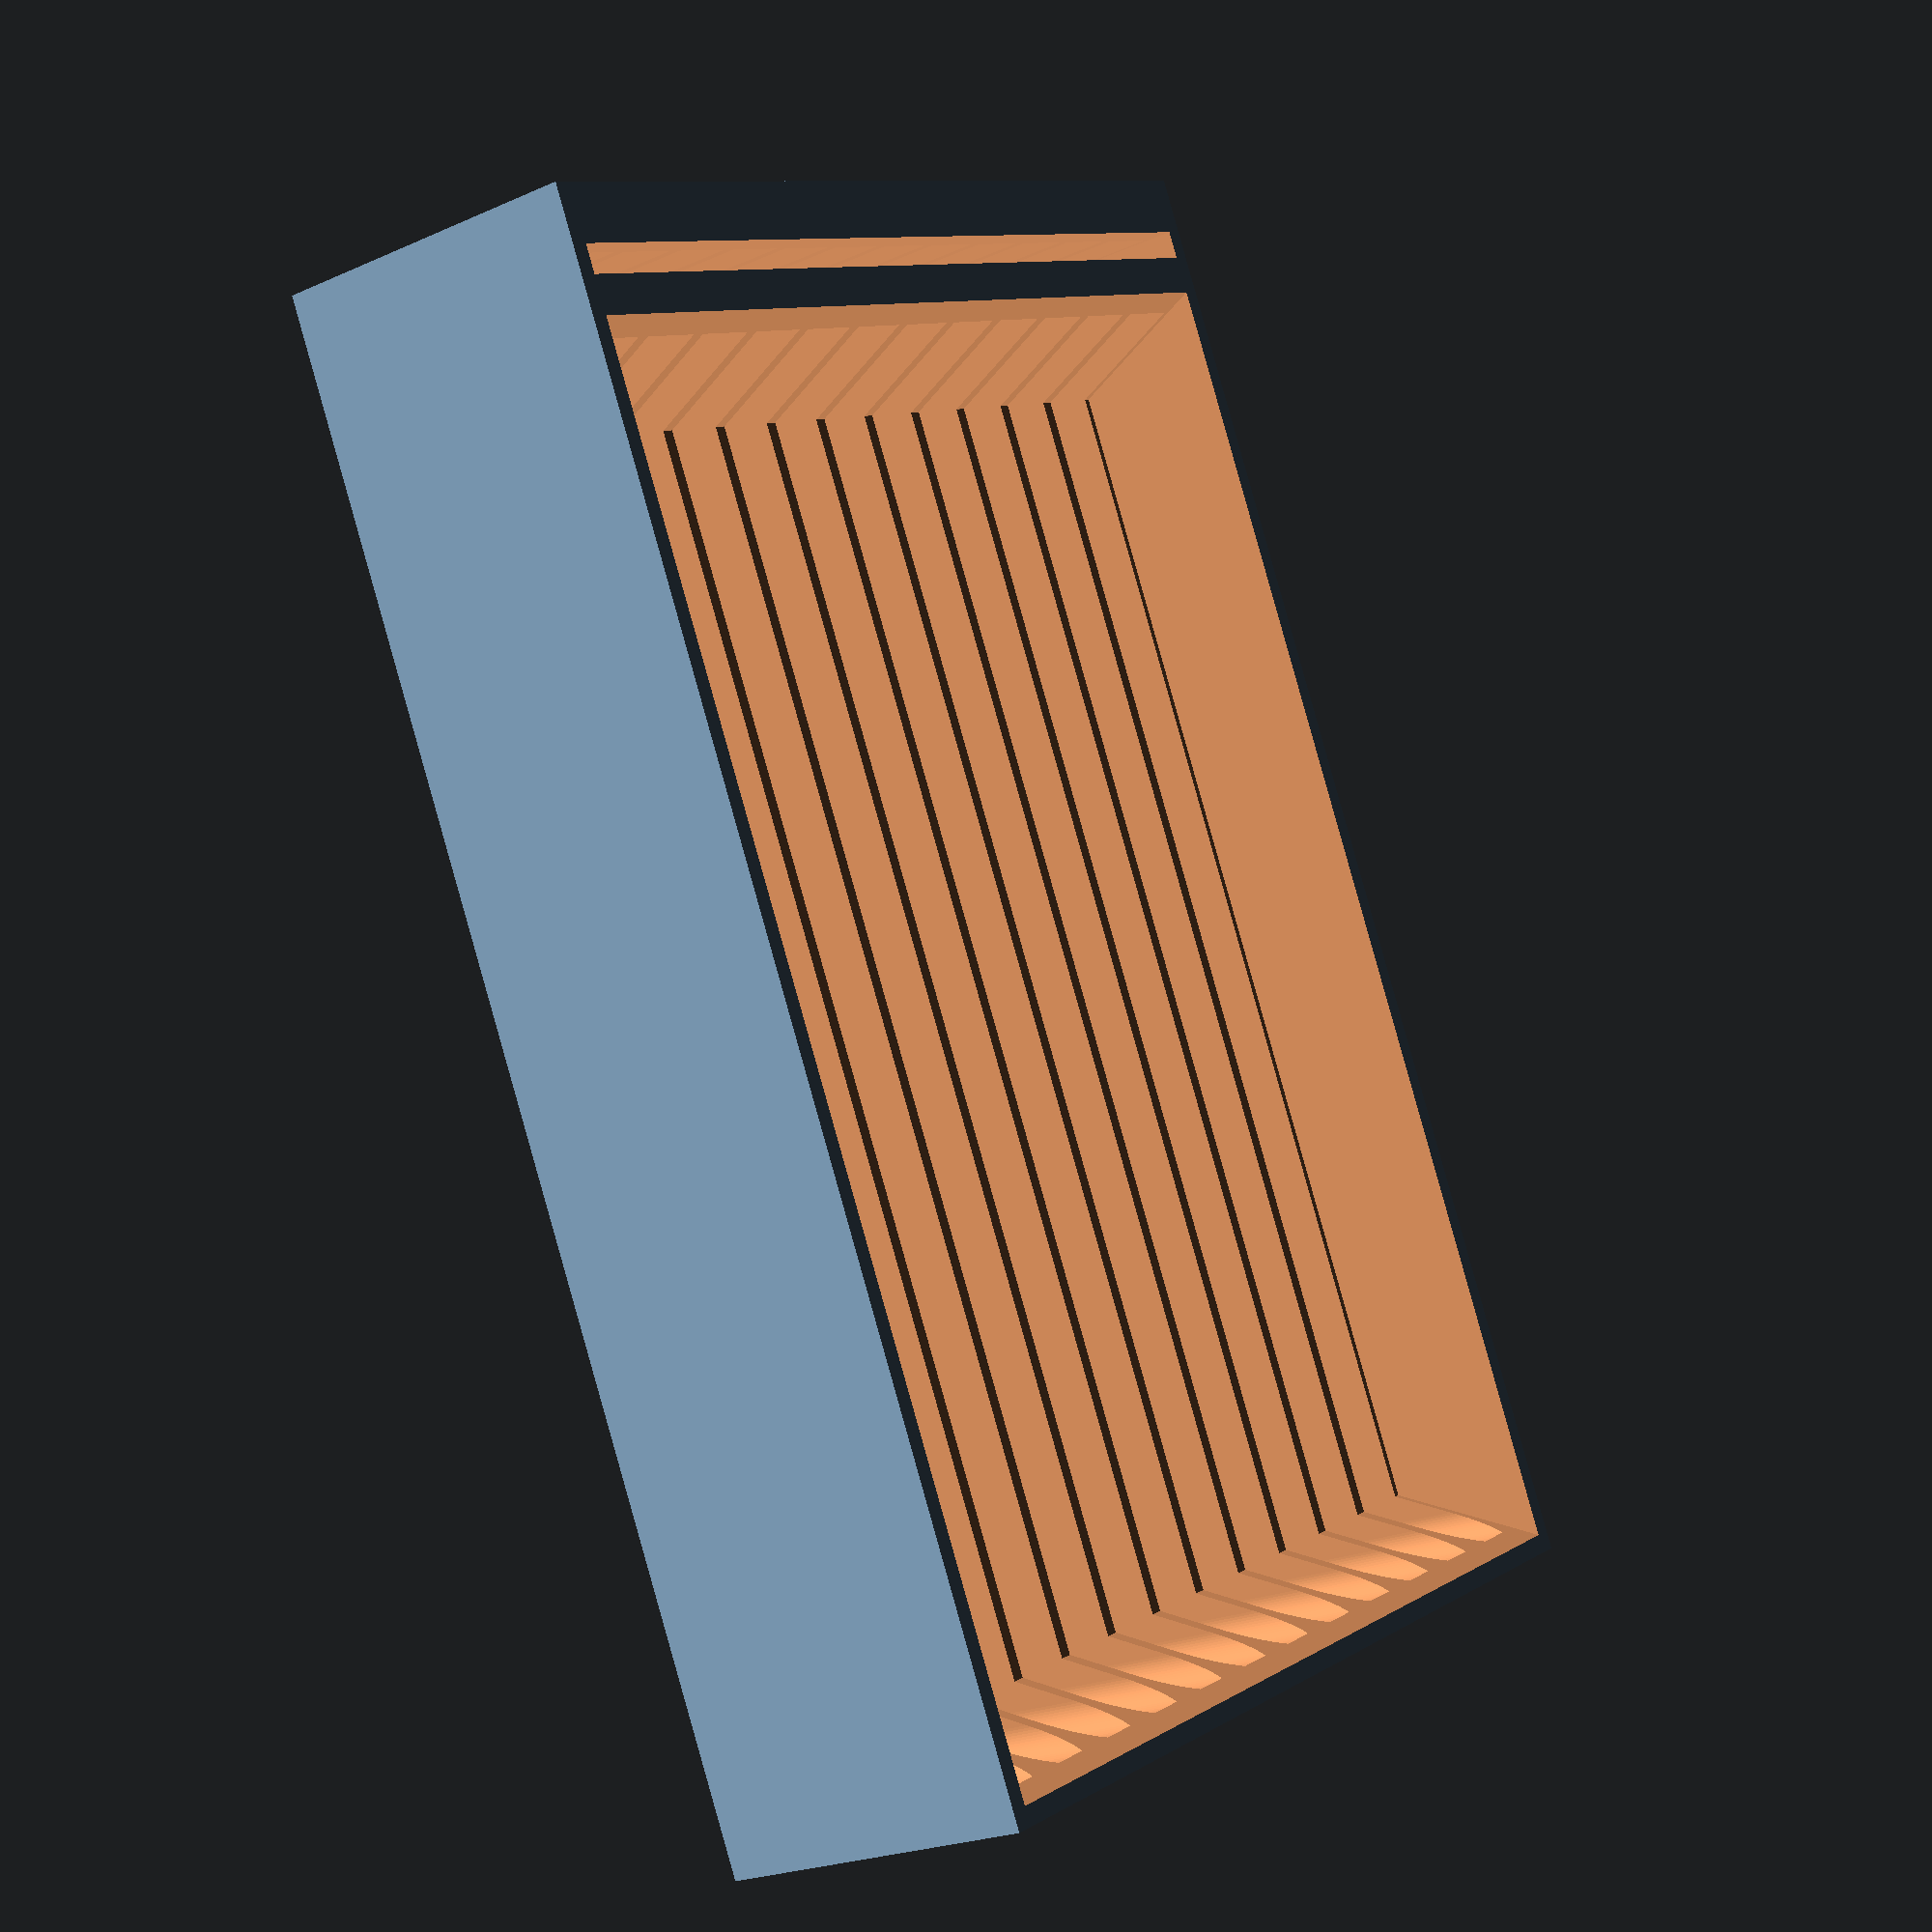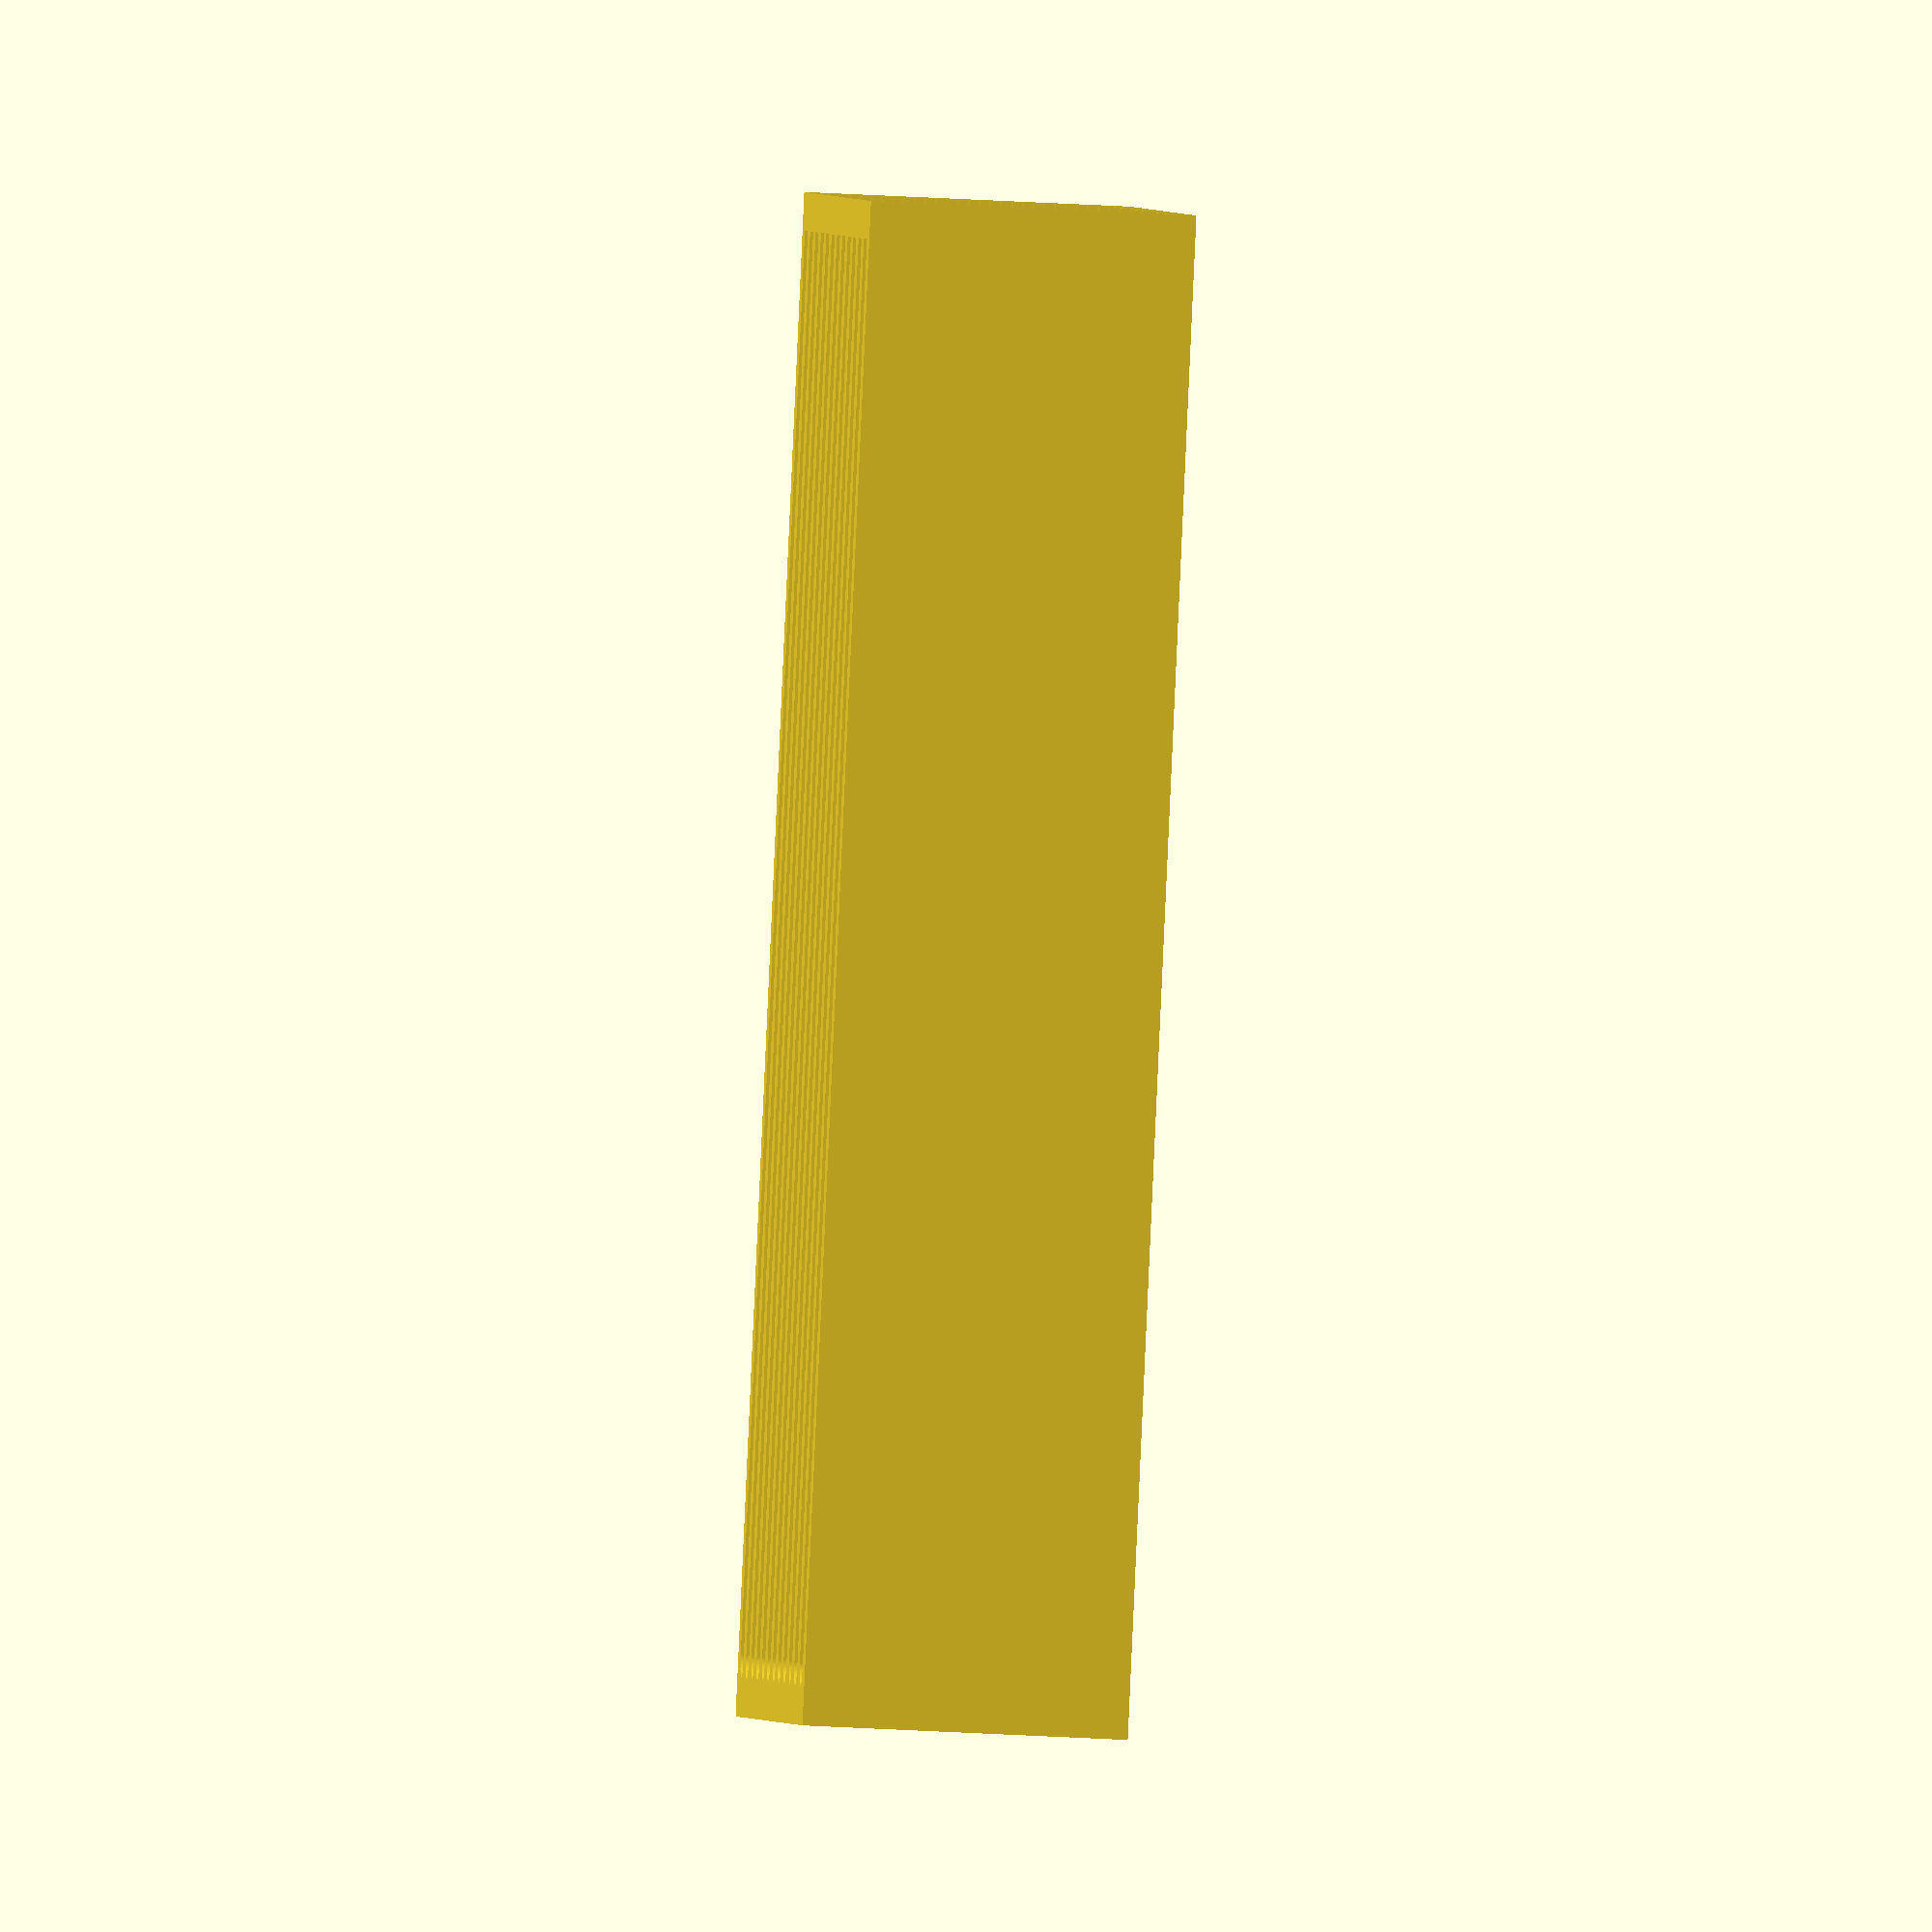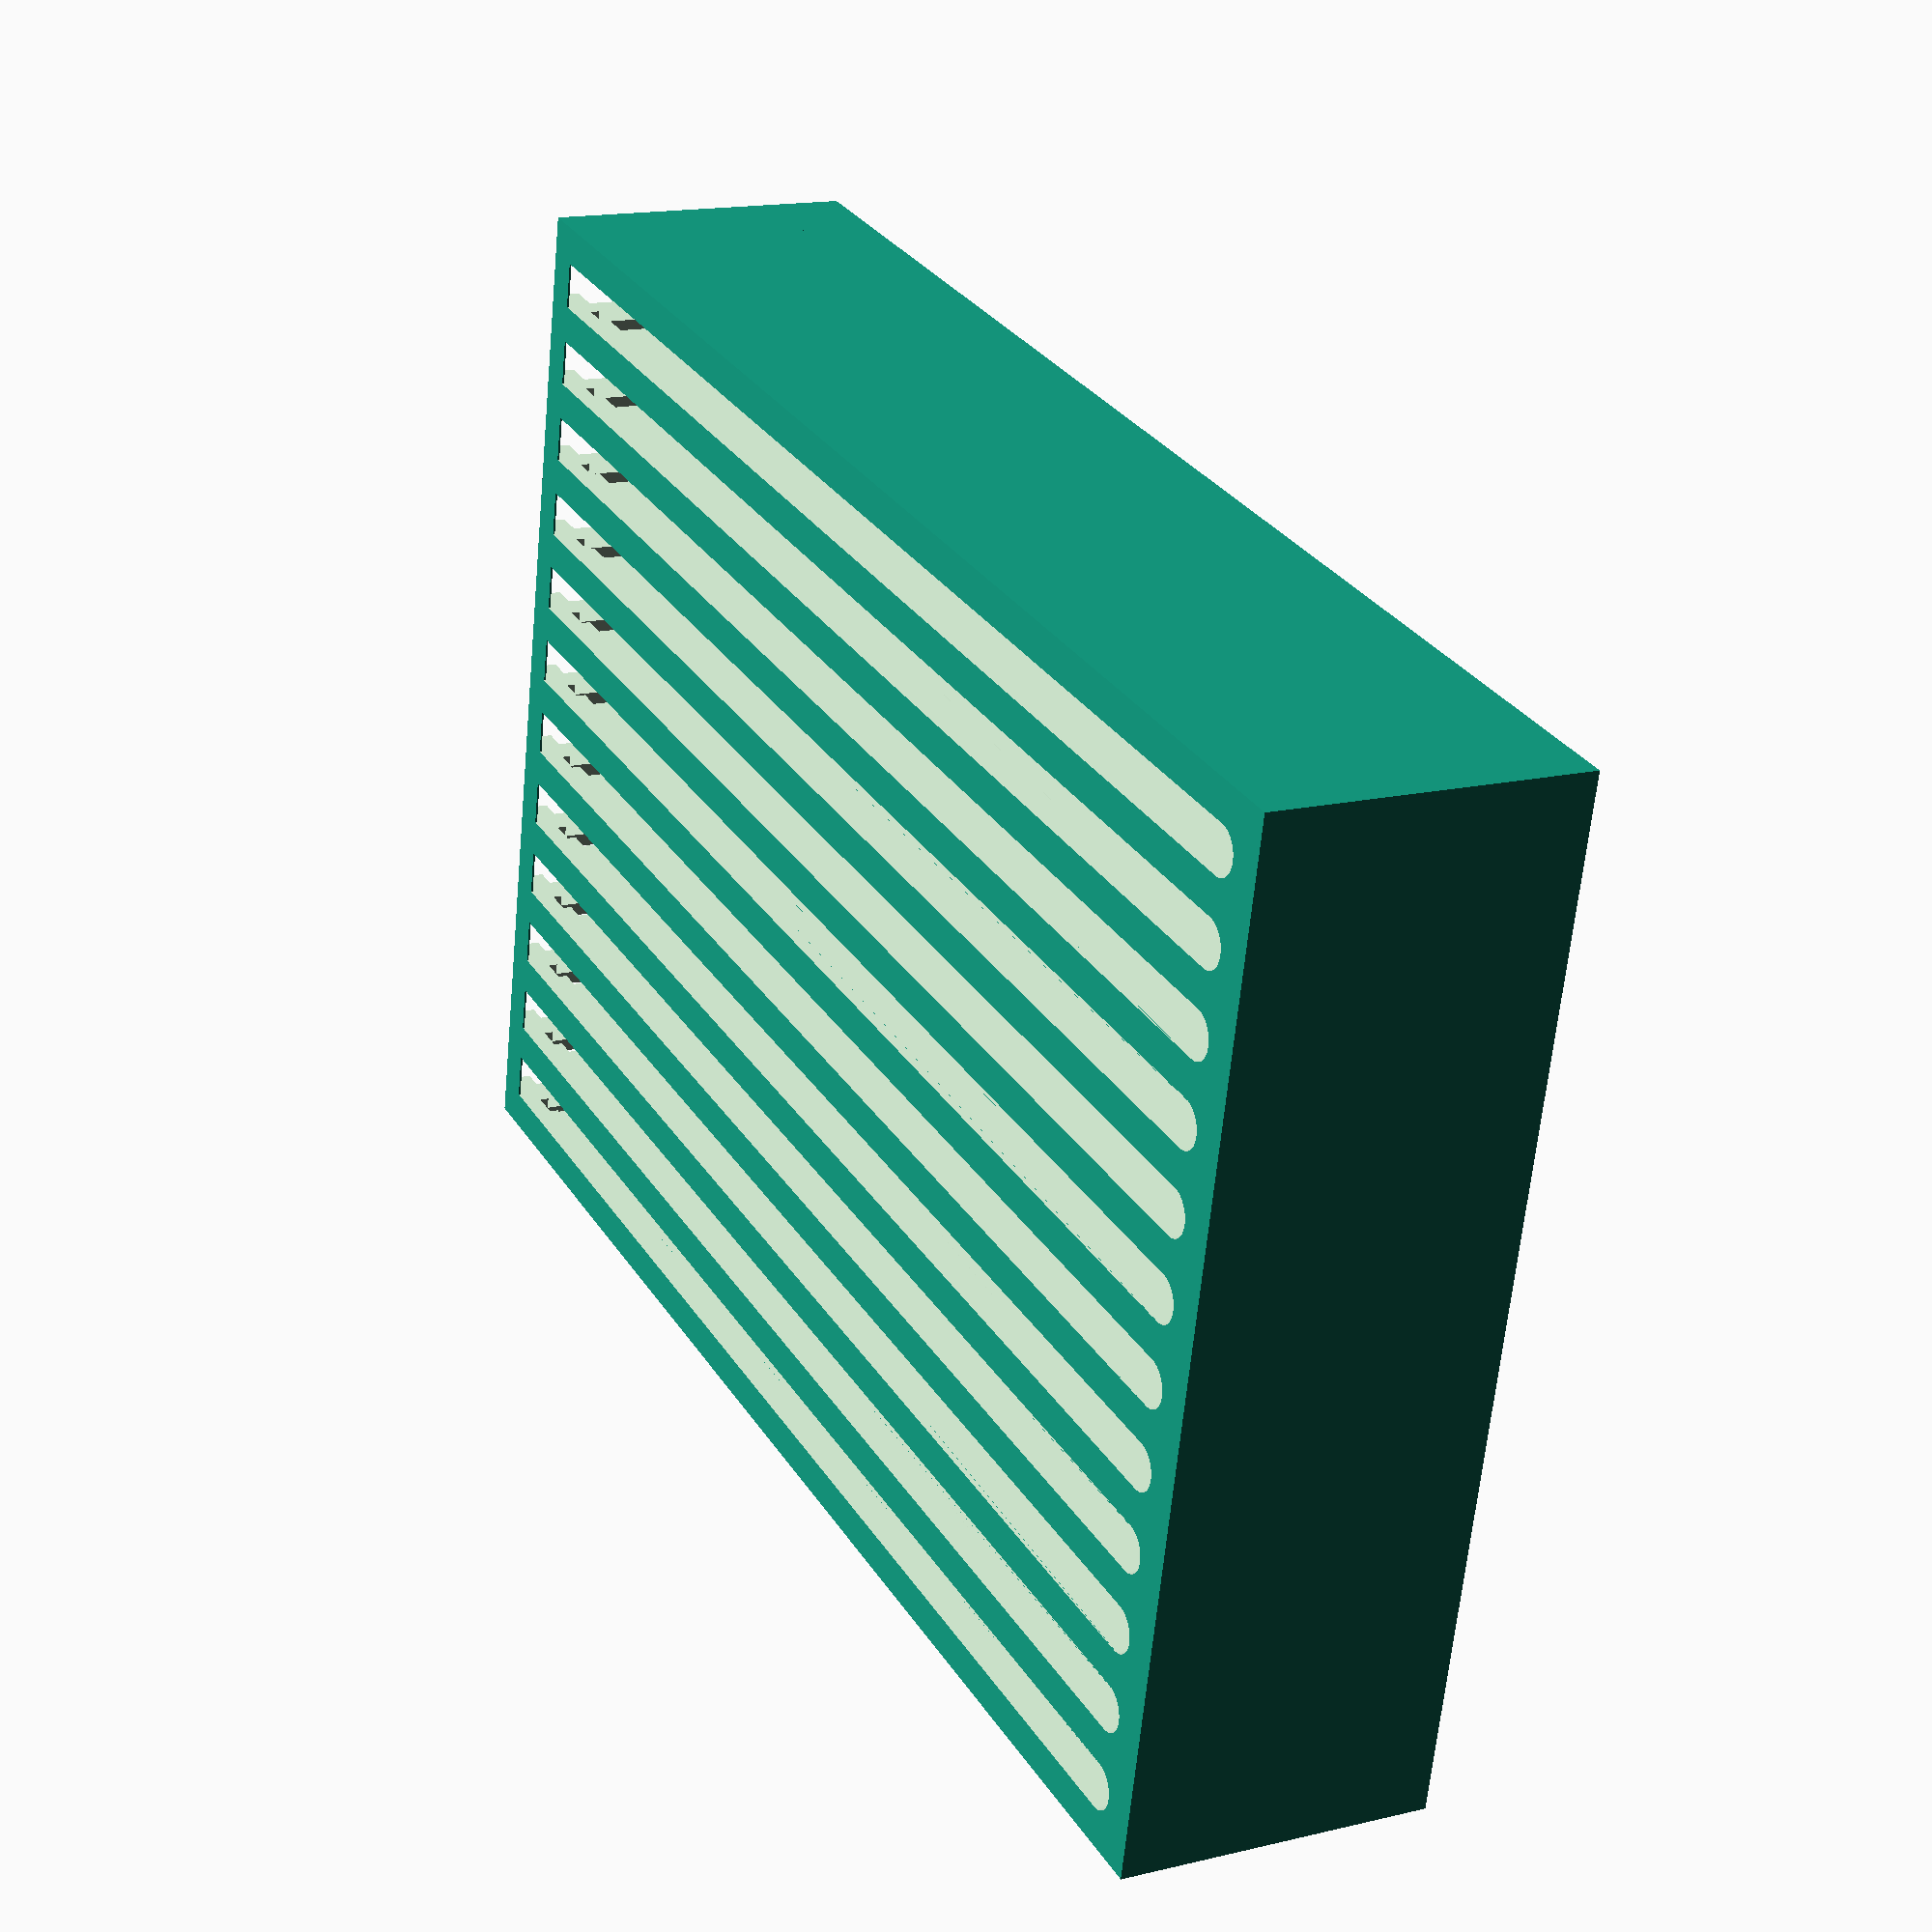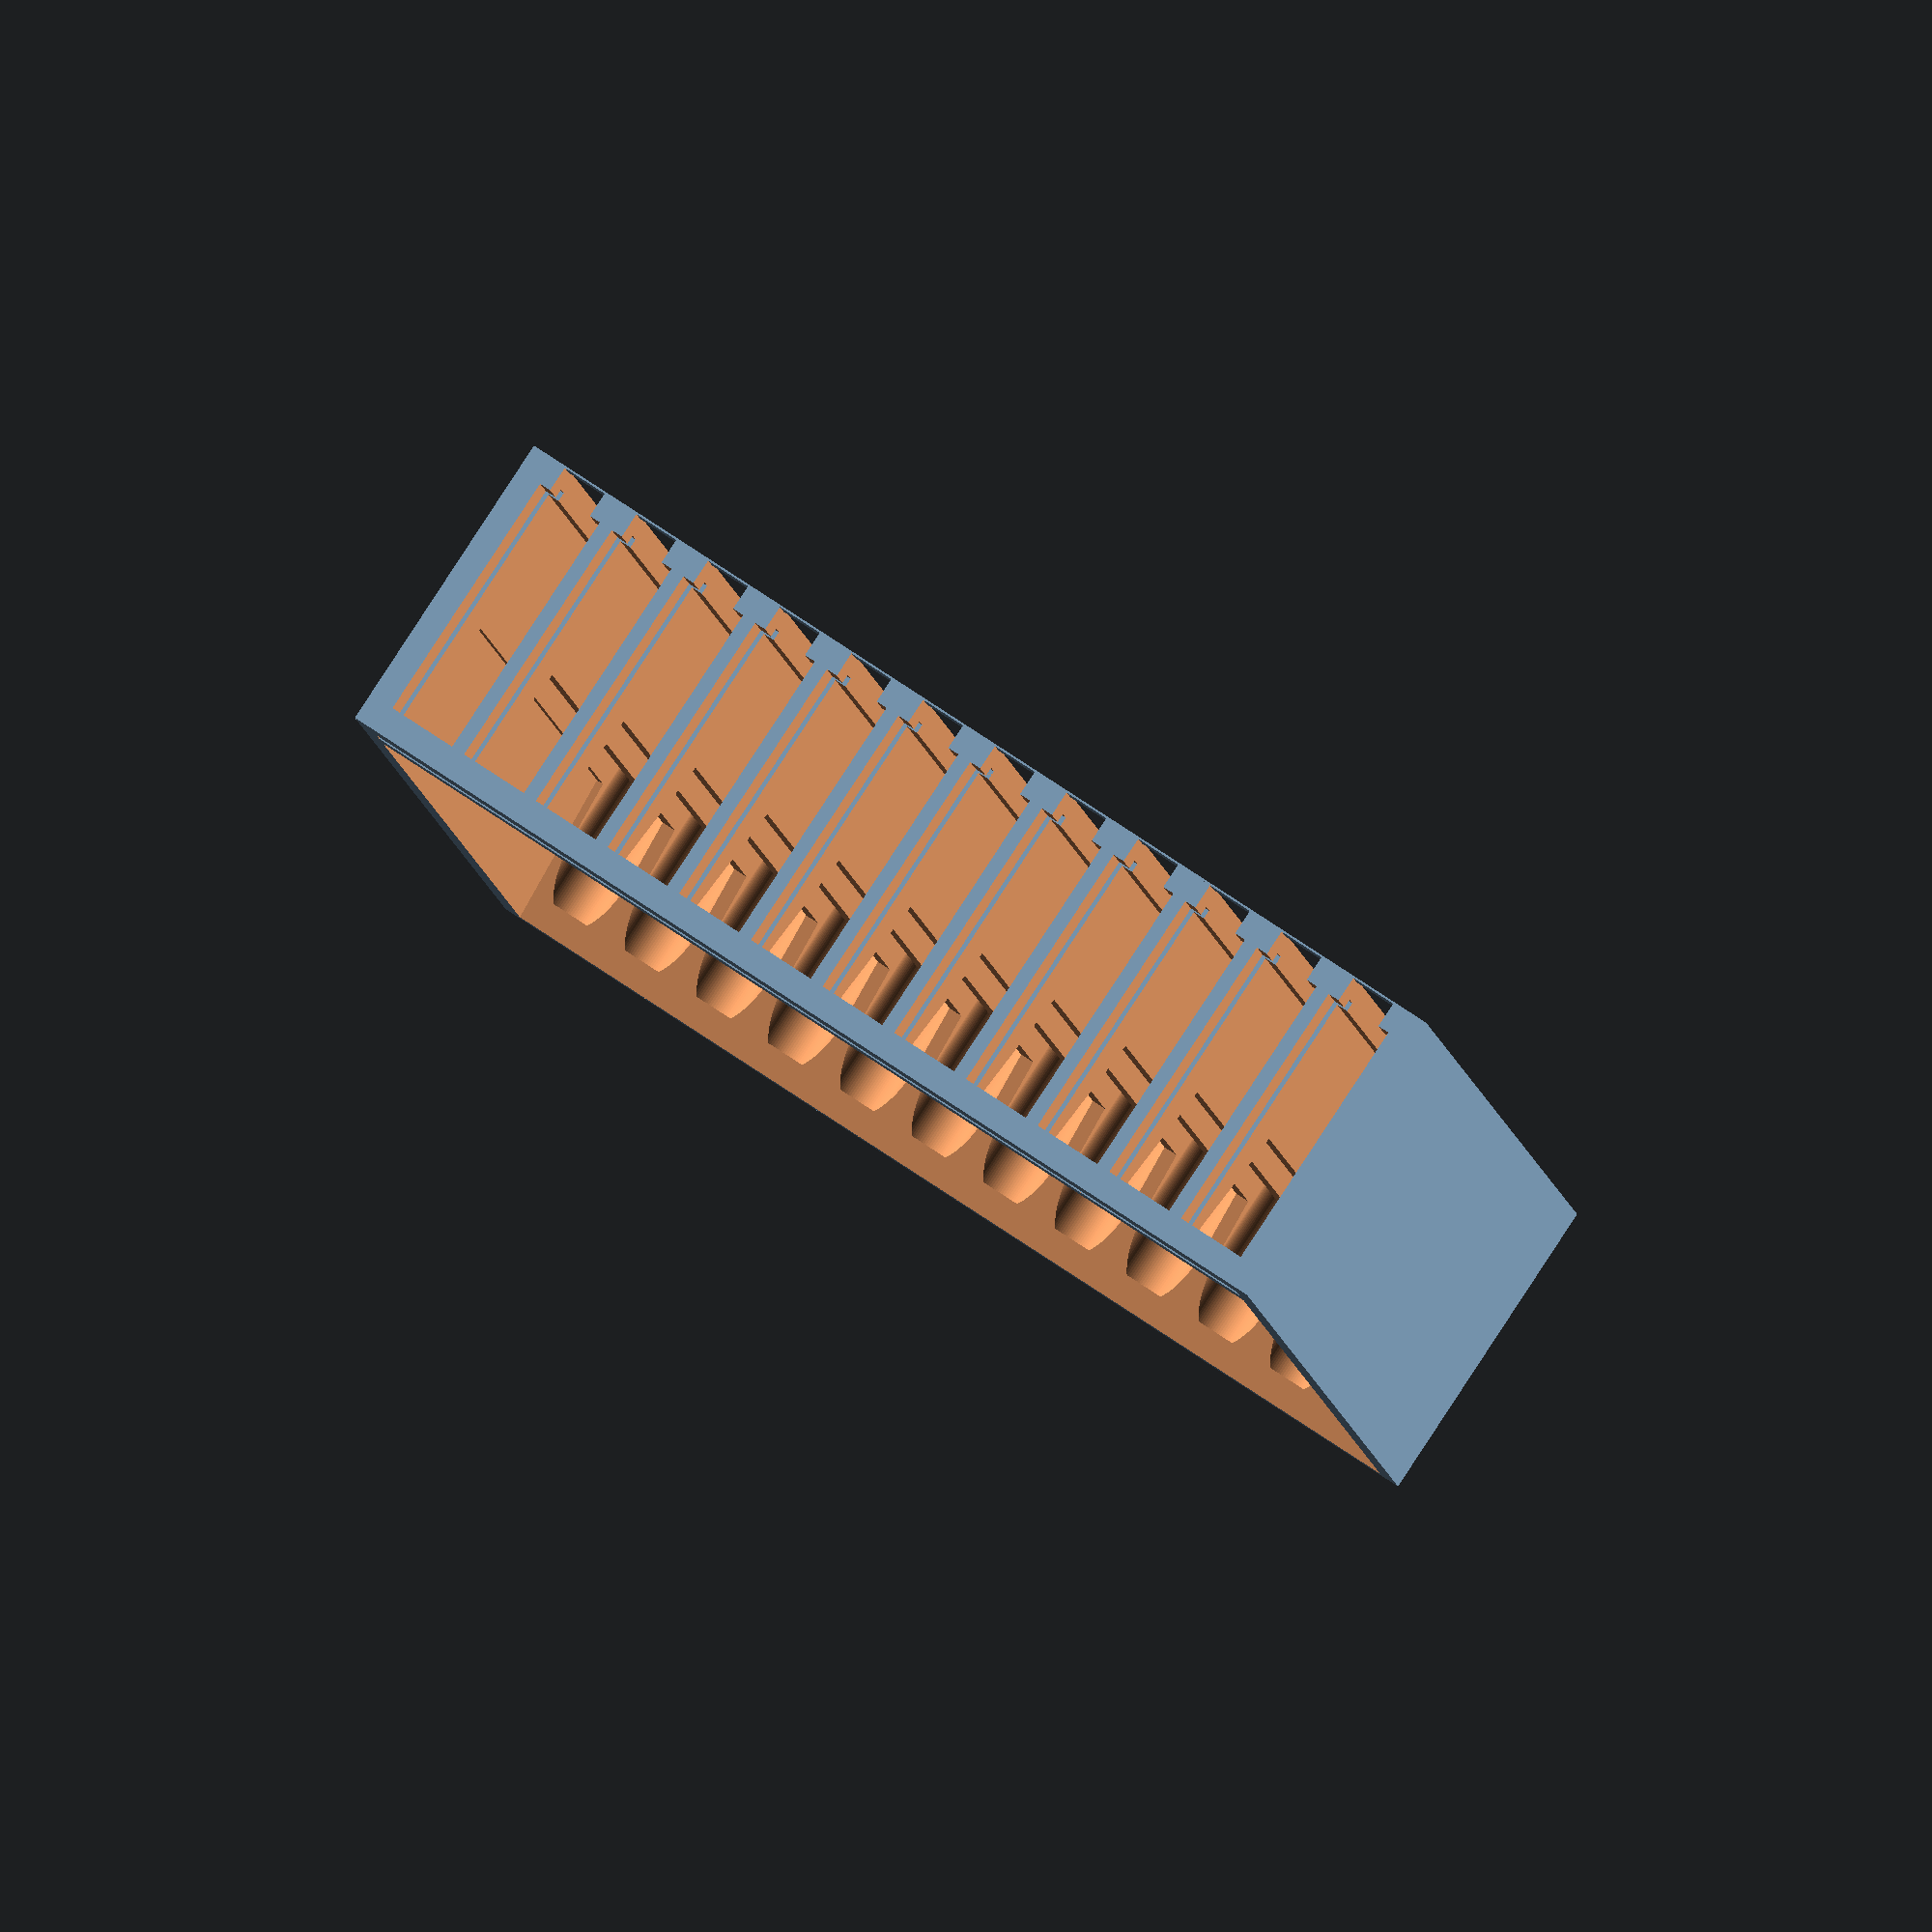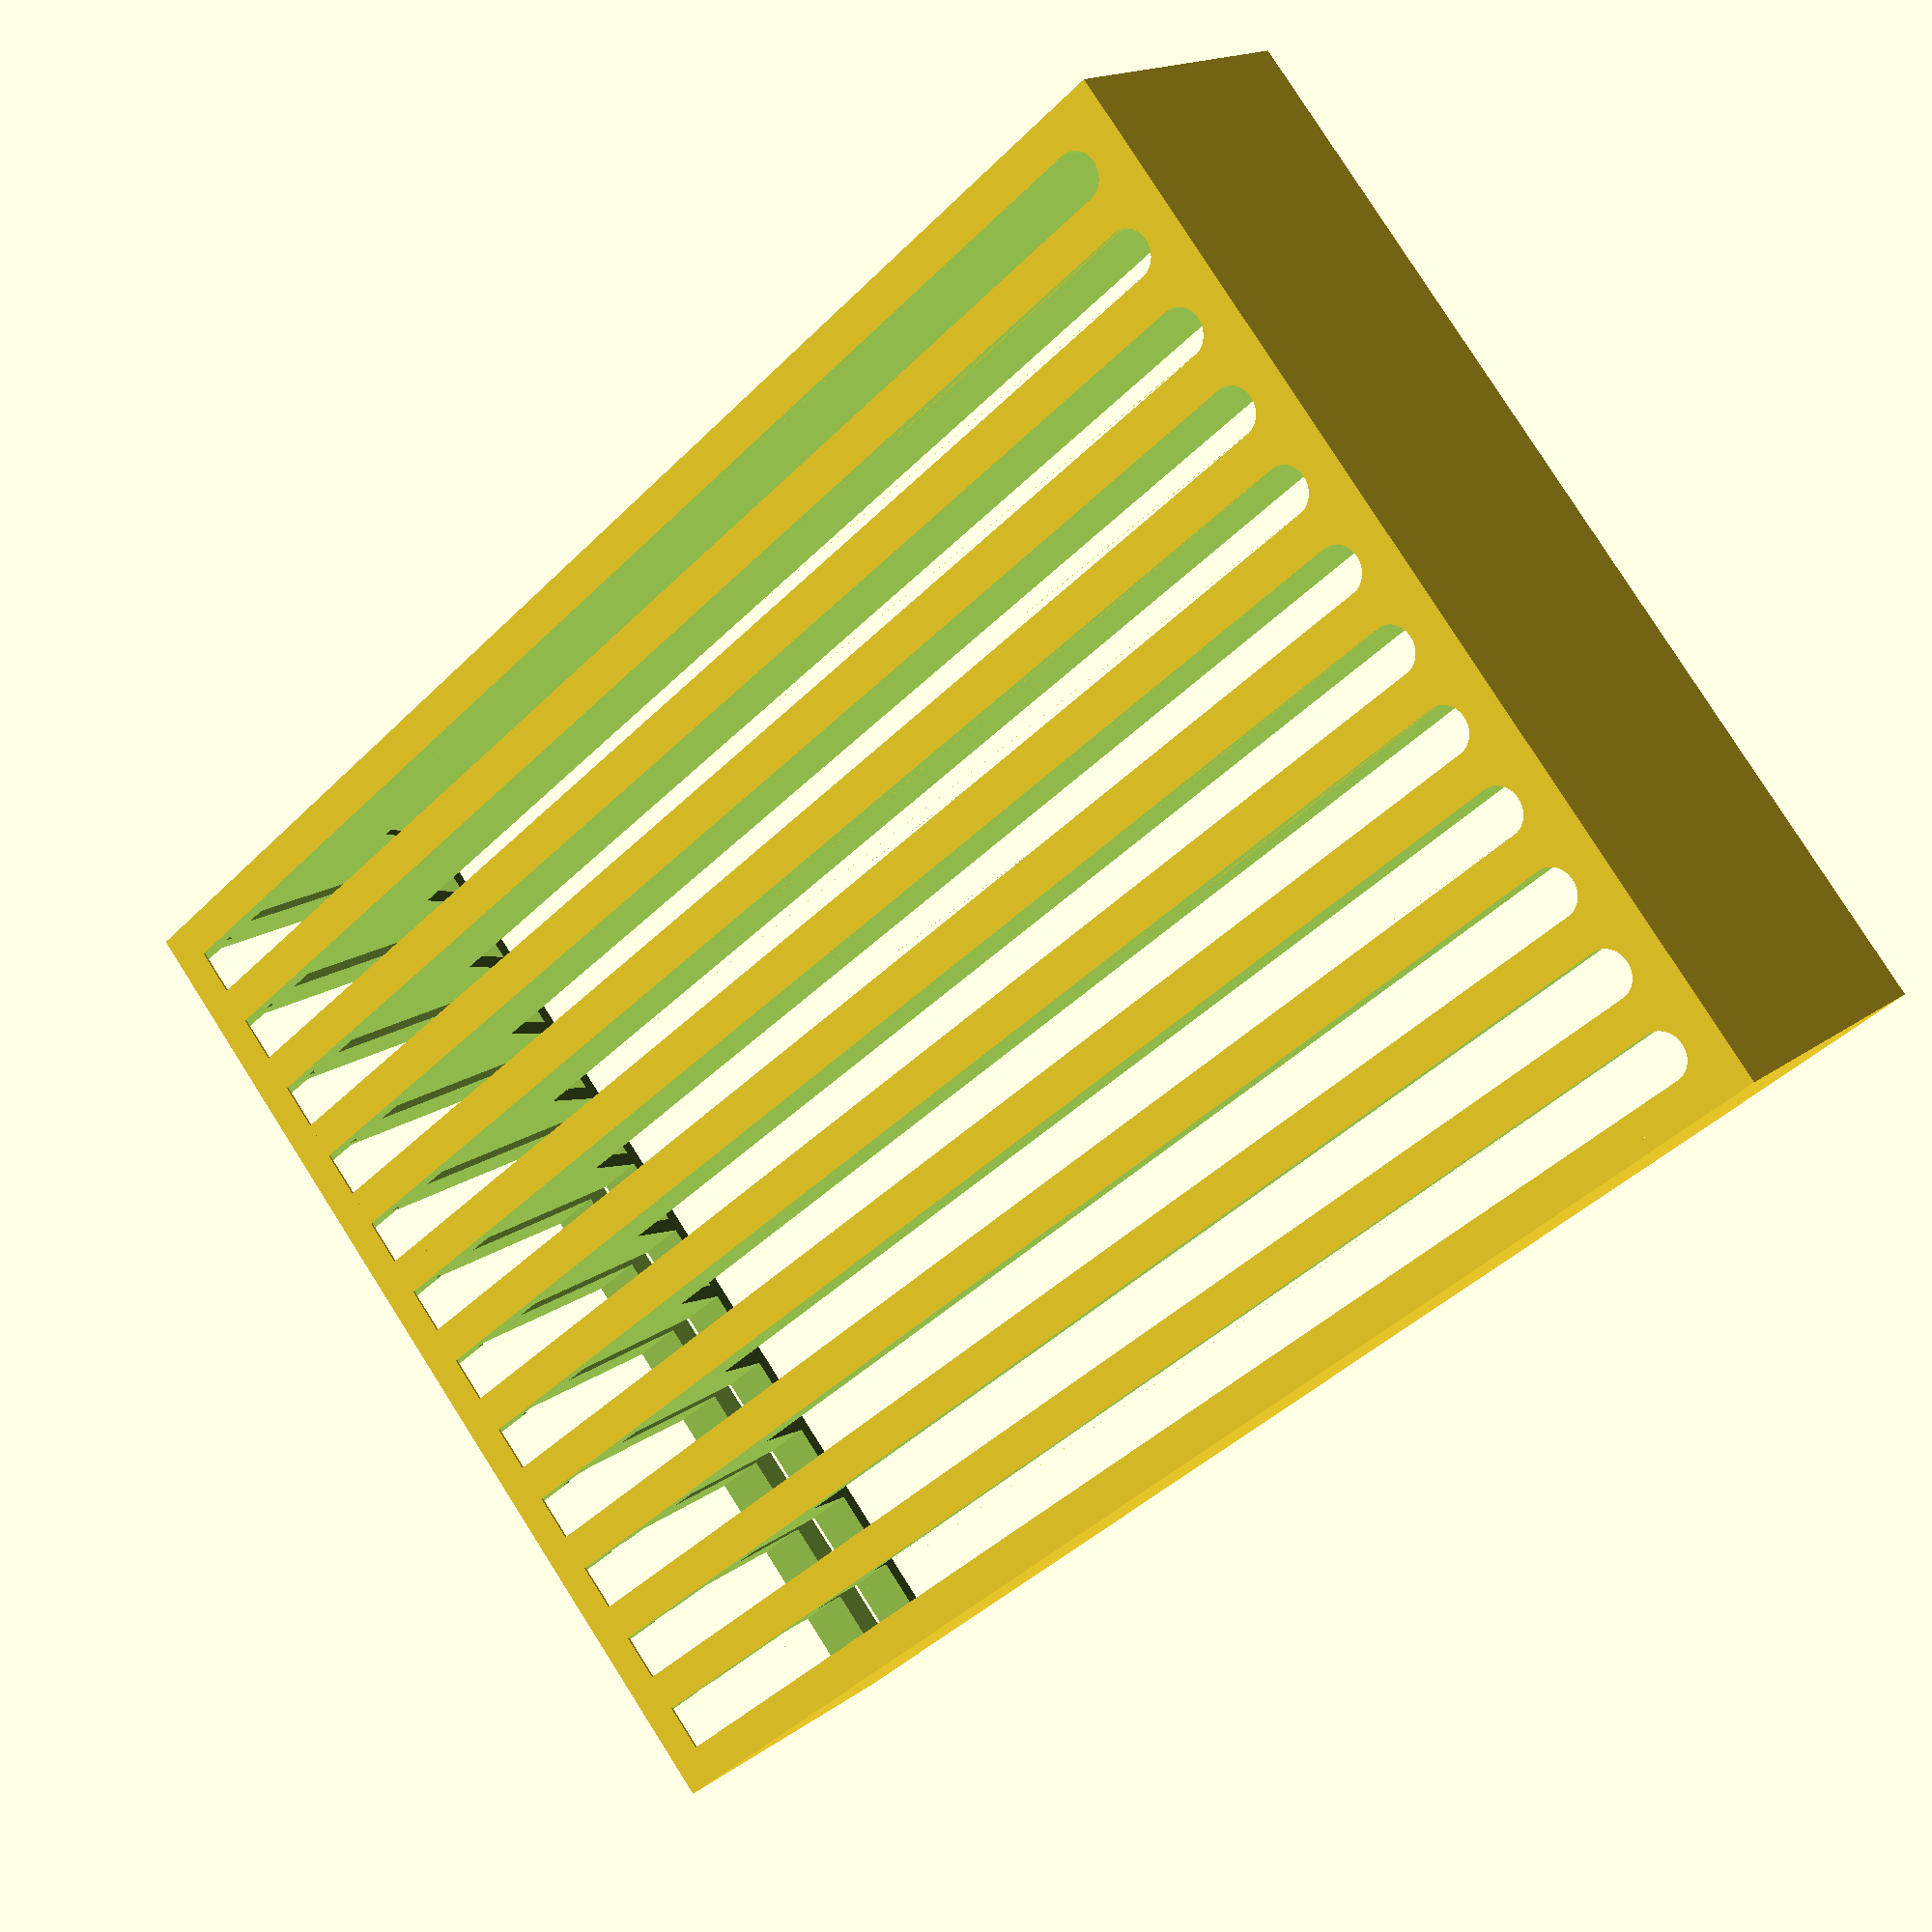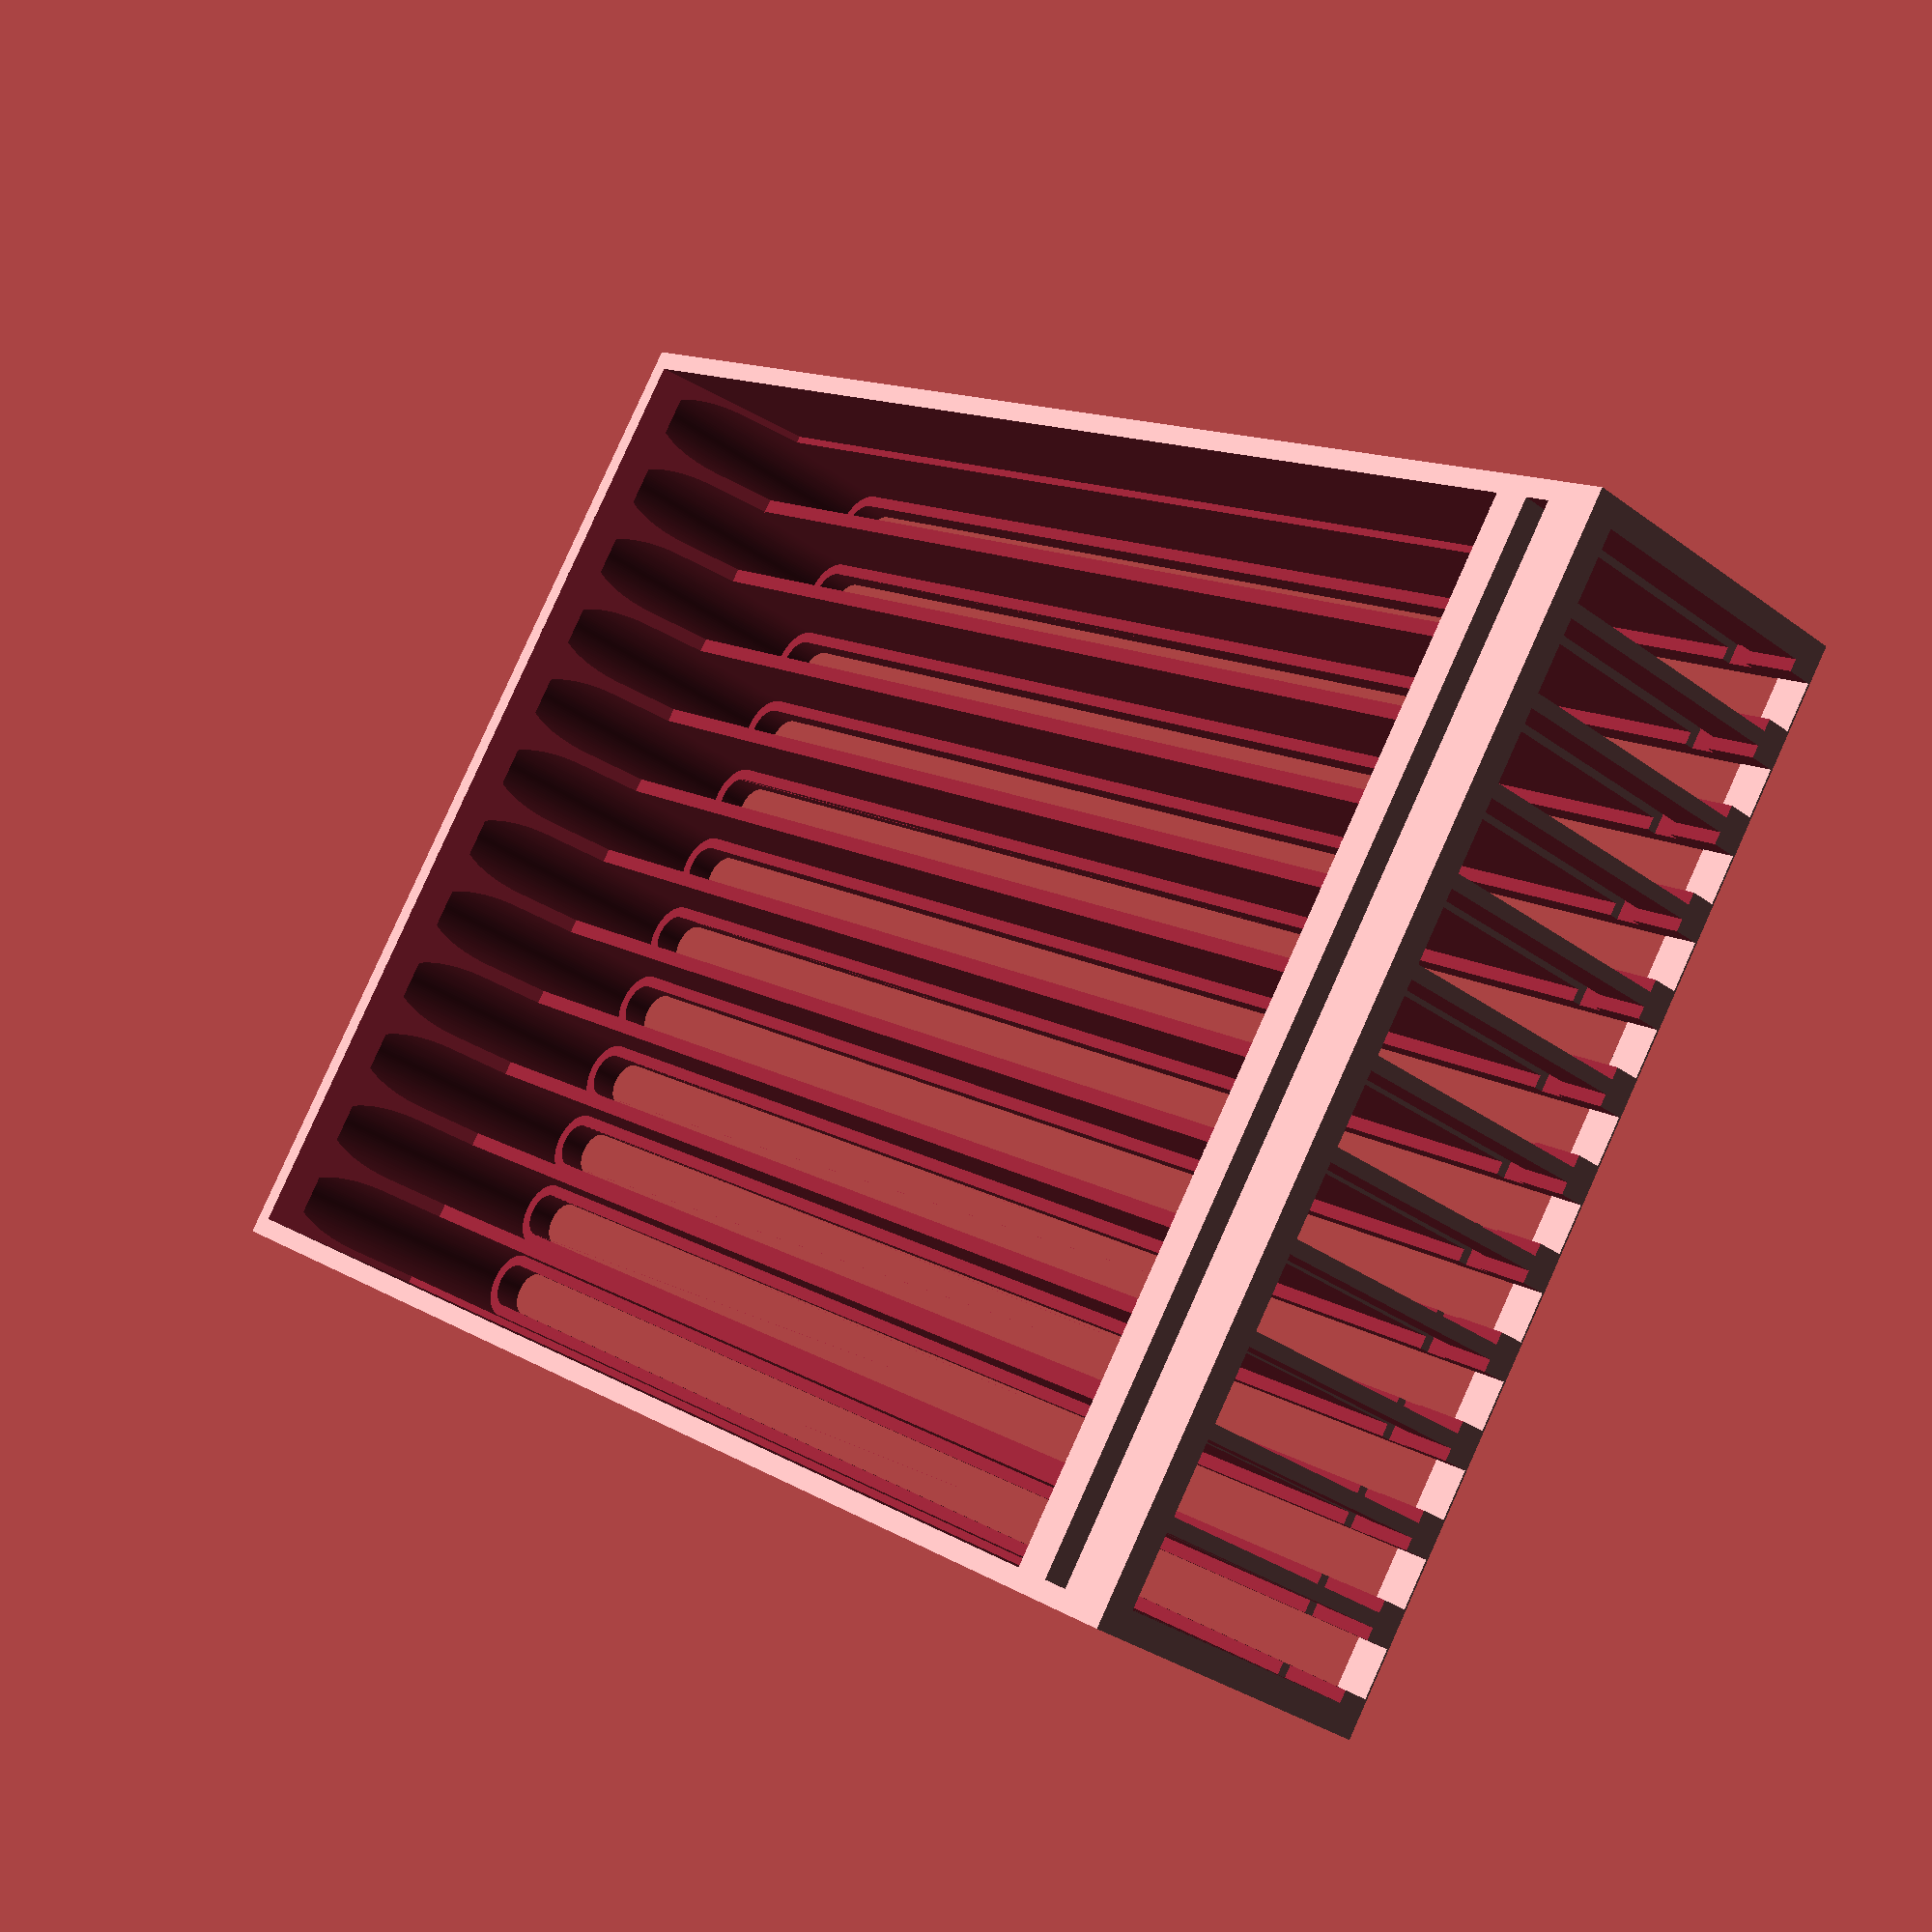
<openscad>
// general parameters
$fn = 90;
eps = 0.01;
tol = 0.5;

// filter tips parameters
// stop diameter
ft_sd = 5;
// upper diameter
ft_ud = 7.5;
// height
ft_h = 15;
// maximal height from stopper
ft_mh = 28;

// grid paramaters parameters
n_rows = 8;
n_cols = 12;
// thickness of the grid
g_t = 3;
// distance between centers
g_l = 9;
// horder height
b_h = 3;
// general parameters
w_t = 2;

// door paramteres
// door support thickness
d_s = 4;

module ftsr()
{
    x = n_cols*g_l + 2*w_t;
    y = 2*n_rows*g_l + w_t+d_s;
    z = g_t + ft_mh + b_h;
    off = ft_ud;
    
    difference()
    {
        // main shape
        union()
        {
            cube([x,y,z]);
            // adding doors
            
            // main door block
            d_x = x;
            d_y = 4*w_t+2*tol;
            d_z = z;
            translate([0,y,0]) difference()
            {
                // main door holder
                cube([d_x,d_y,d_z]);
                // door hole
                translate([w_t,-eps,w_t+eps])
                    cube([d_x-2*w_t,w_t+2*tol+eps,z-w_t]);
            }
        }
        
        // main cut
        translate([x-w_t, w_t, ft_h+g_t+eps])
        hull()
        {
            l_ = x-2*w_t;
            d_ = y-w_t-d_s;
            
            translate([0,off,0])
                rotate([0,-90,0]) cylinder(h=l_,d=0.01);
            translate([0,0,ft_mh-ft_h+b_h+2*eps])
                rotate([0,-90,0]) cylinder(h=l_,d=0.01);
            
            translate([0,d_-off,0])
                rotate([0,-90,0]) cylinder(h=l_,d=0.01);
            translate([0,d_,ft_mh-ft_h+b_h+2*eps])
                rotate([0,-90,0]) cylinder(h=l_,d=0.01);
        }
        
        // cut for tips to fall in
        for(i=[0:n_cols-1])
        {
            // lower part cut
            lp_x = w_t+g_l/2 + i*g_l;
            lp_y = w_t+g_l/2;
            translate([lp_x,0,-eps]) hull()
            {
                translate([0,lp_y,0]) cylinder(d=ft_sd,h=g_t+2*eps);
                translate([0,y+4*w_t+2*tol,0]) cylinder(d=ft_sd,h=g_t+2*eps);
            }
            
            // upper cut
            translate([lp_x,0,g_t]) hull()
            {
                translate([0,lp_y,0])
                    cylinder(d=ft_ud,h=ft_mh+2*eps);
                translate([0,y+4*w_t+2*tol,0])
                    cylinder(d=ft_ud,h=ft_mh+2*eps);
            }
        }
    }
    
    // brim cheater
    translate([0,y+2*w_t+2*tol,0]) cube([x,2*w_t,0.21]);
    
    
}

ftsr();

module door()
{
    x = n_cols*g_l - 4*tol;
    y = w_t;
    z = ft_mh + b_h;
    
    rotate([-90,0,0]) cube([x,y,z]);
}

//door();


</openscad>
<views>
elev=203.0 azim=153.3 roll=232.9 proj=p view=wireframe
elev=35.5 azim=324.1 roll=265.6 proj=o view=wireframe
elev=344.3 azim=77.9 roll=243.1 proj=p view=wireframe
elev=273.5 azim=353.2 roll=33.3 proj=o view=solid
elev=344.0 azim=130.2 roll=213.7 proj=p view=solid
elev=212.5 azim=305.1 roll=135.5 proj=p view=wireframe
</views>
